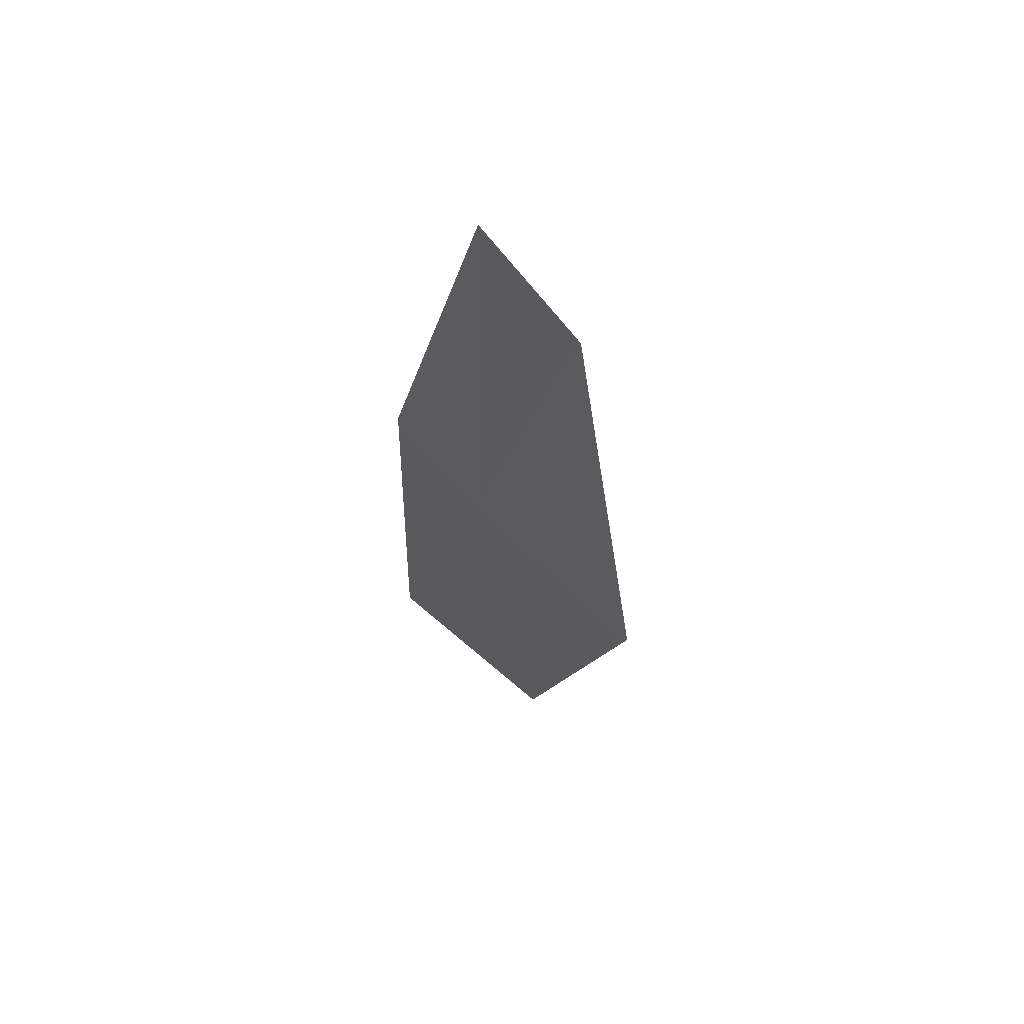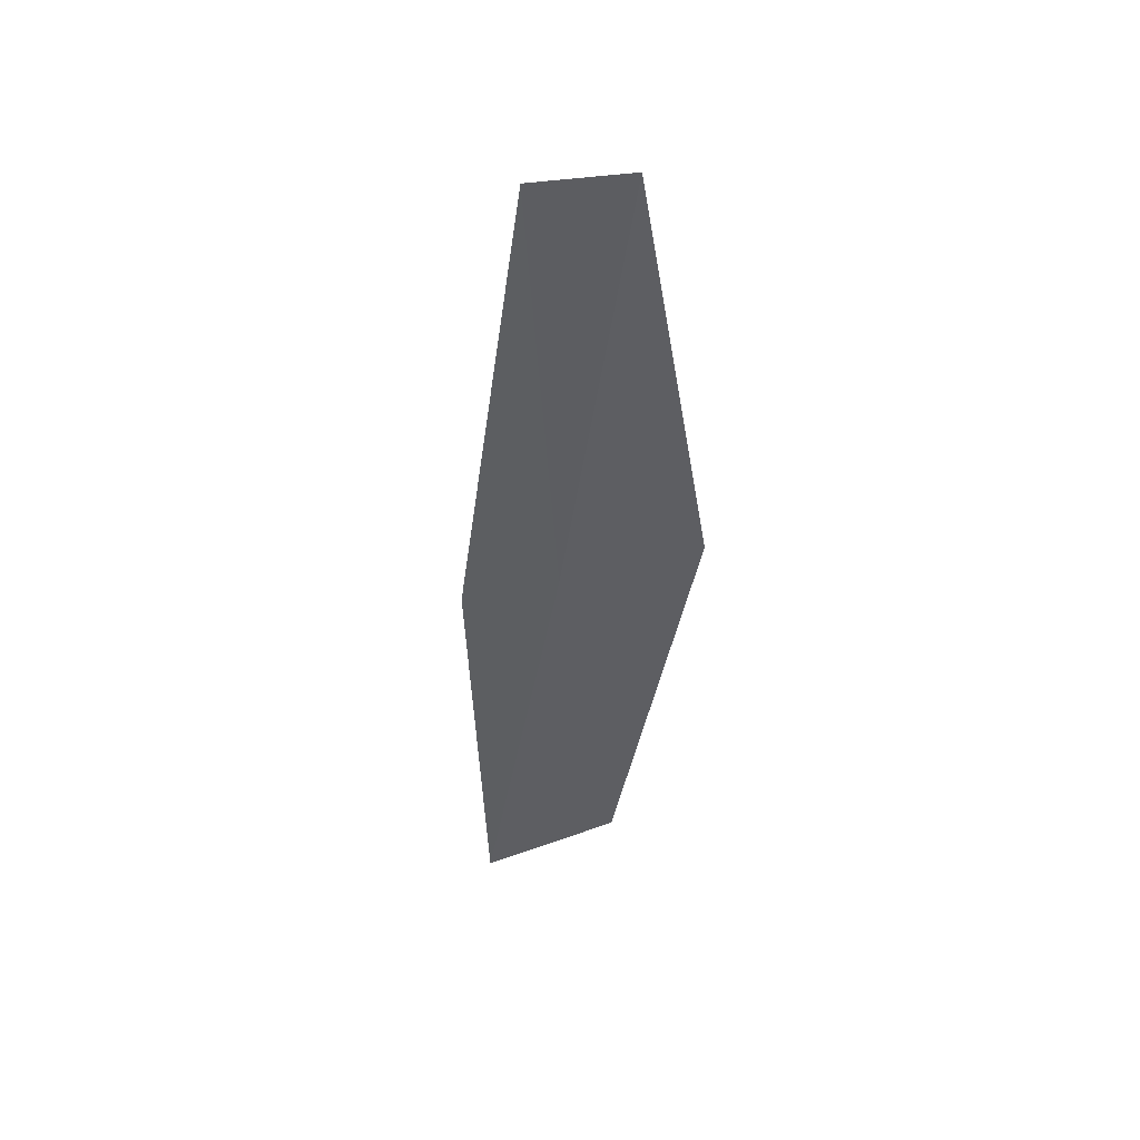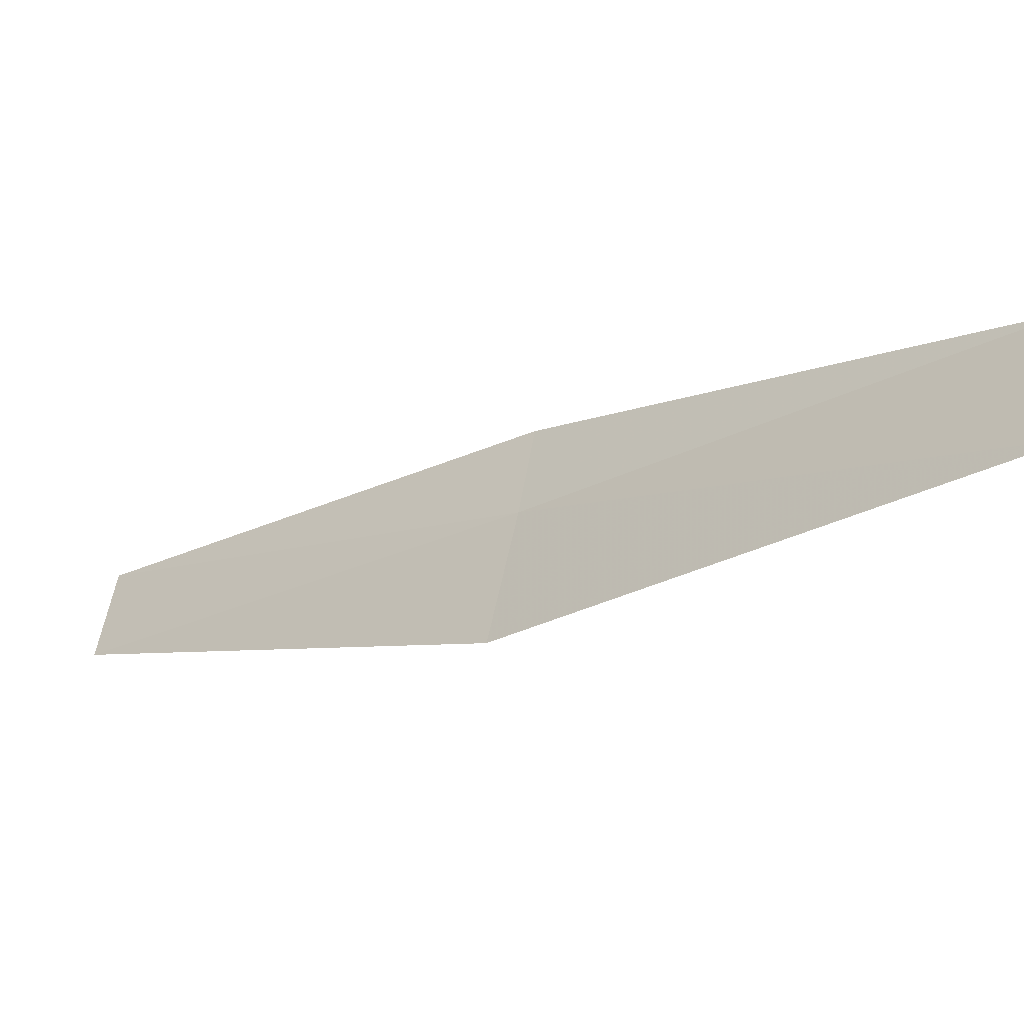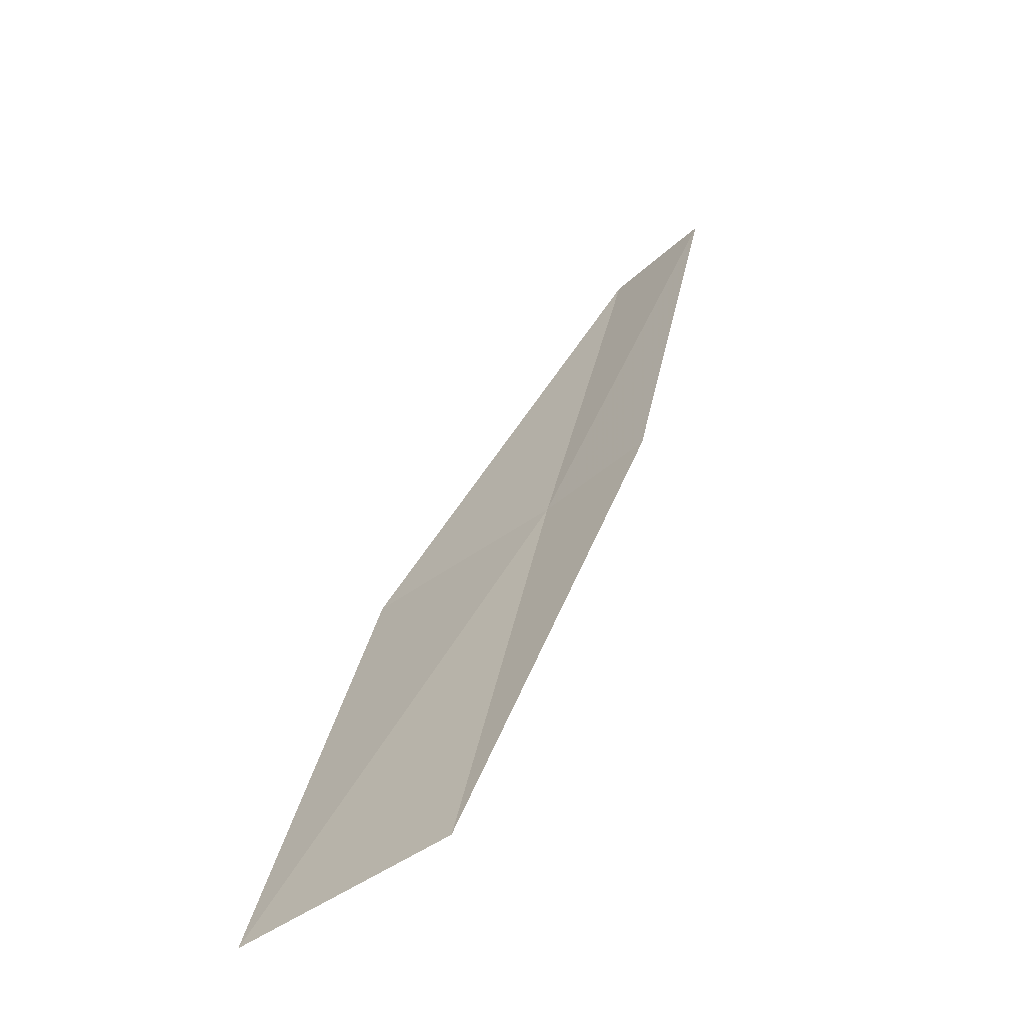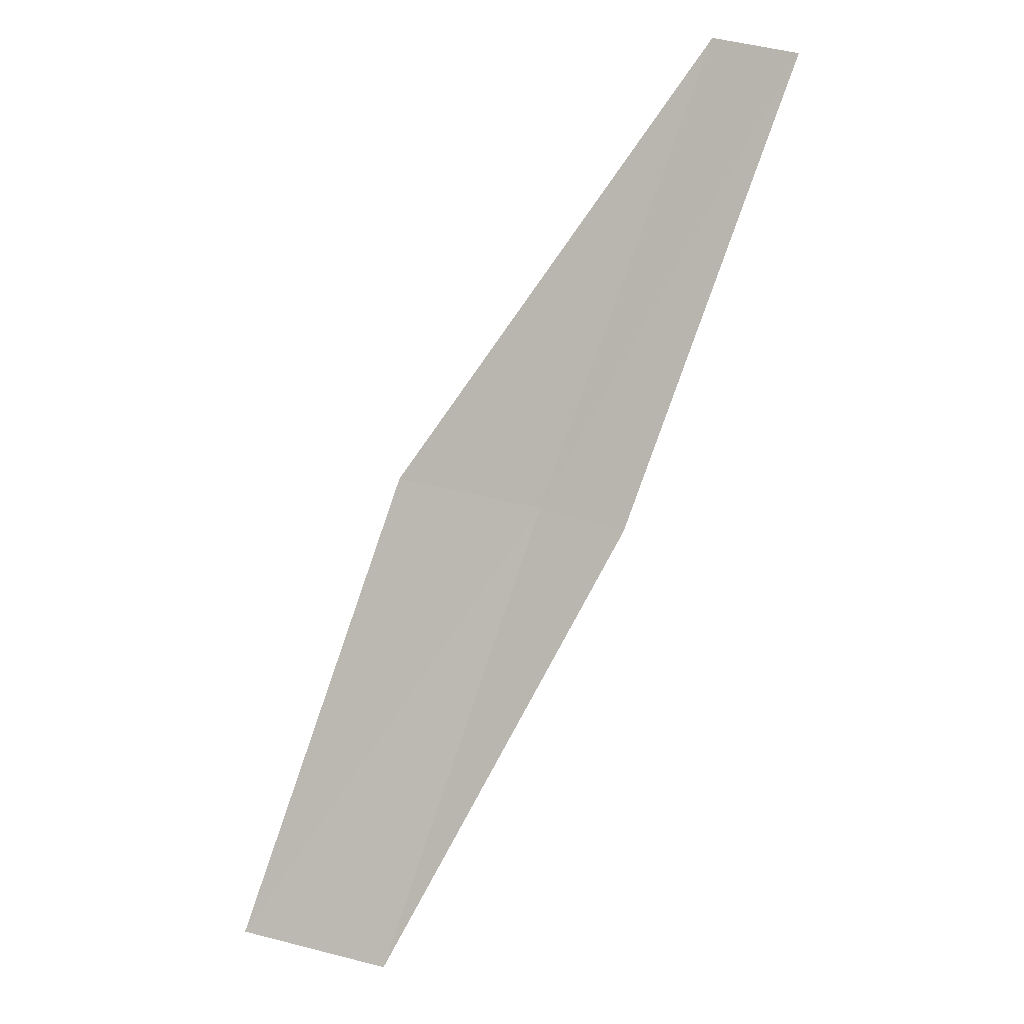
<metadata>
{"format":"obj","ext":"obj","renderer":"f3d","projection":"perspective","resolution":1024,"background":"white","views":[{"elev":-32.0,"azim":-32.3,"up":"+Y"},{"elev":22.3,"azim":-61.6,"up":"+Z"},{"elev":9.1,"azim":100.3,"up":"+Y"},{"elev":46.2,"azim":165.1,"up":"+Y"},{"elev":29.2,"azim":173.6,"up":"+Z"}]}
</metadata>
<code>
v 16.01 -16.71 18
v 14.77 -17.24 20
v 15.11 -17.52 20
v 16.65 -17.08 18
v 15.65 -16.45 18
v 17.52 -16.18 16
v 16.86 -15.85 16
f 1 3 2
f 1 4 3
f 1 2 5
f 1 6 4
f 1 7 6
f 1 5 7

</code>
